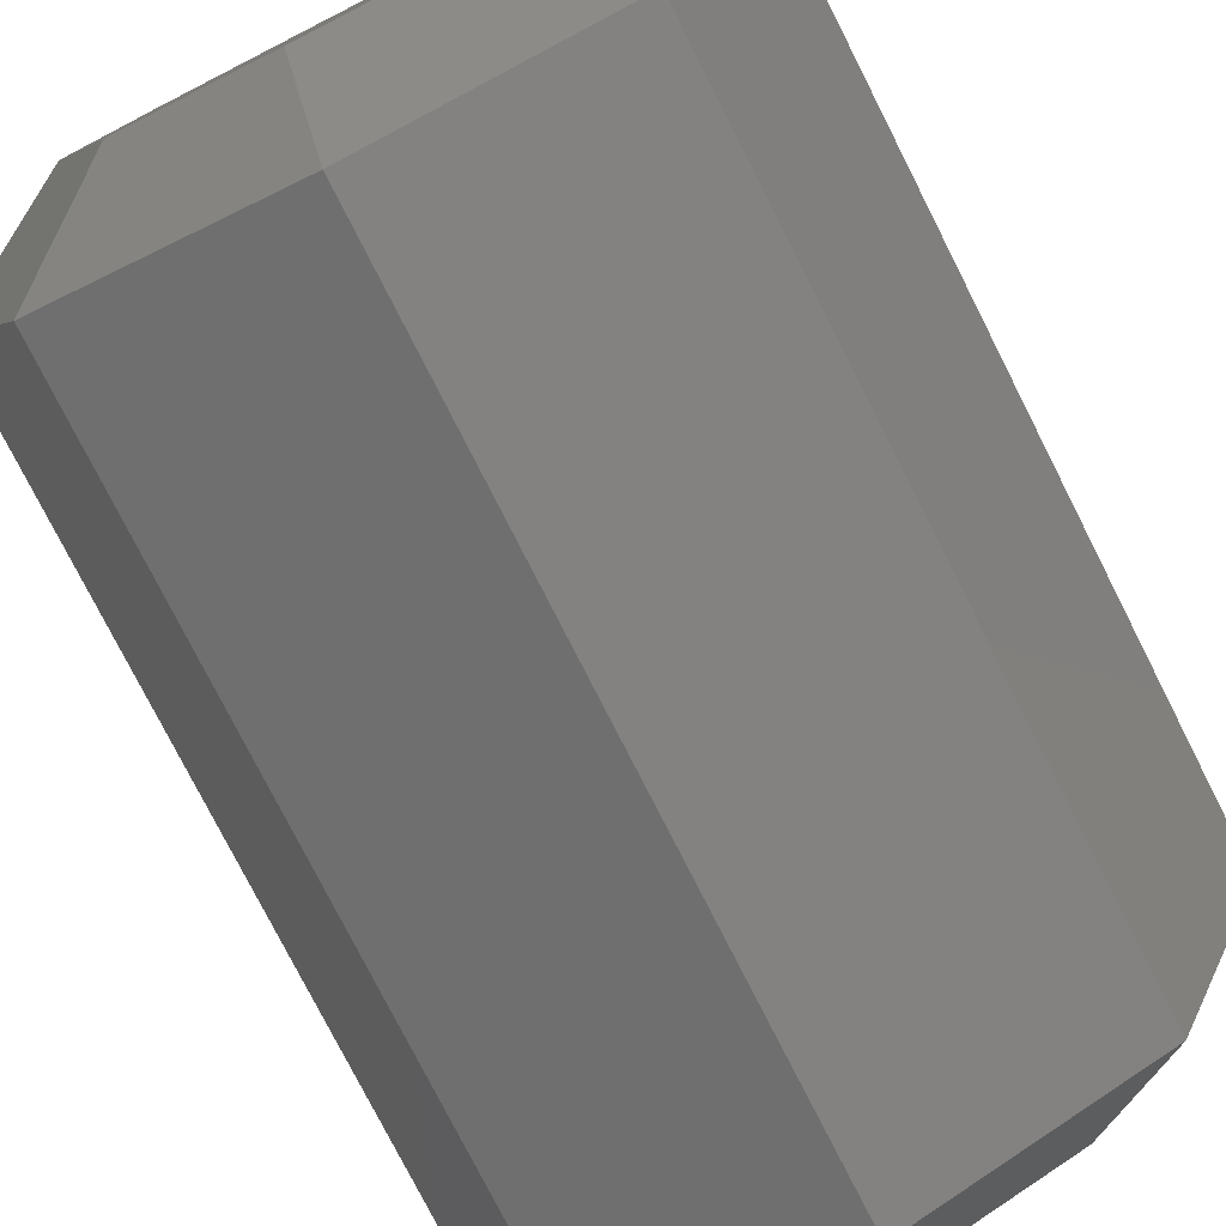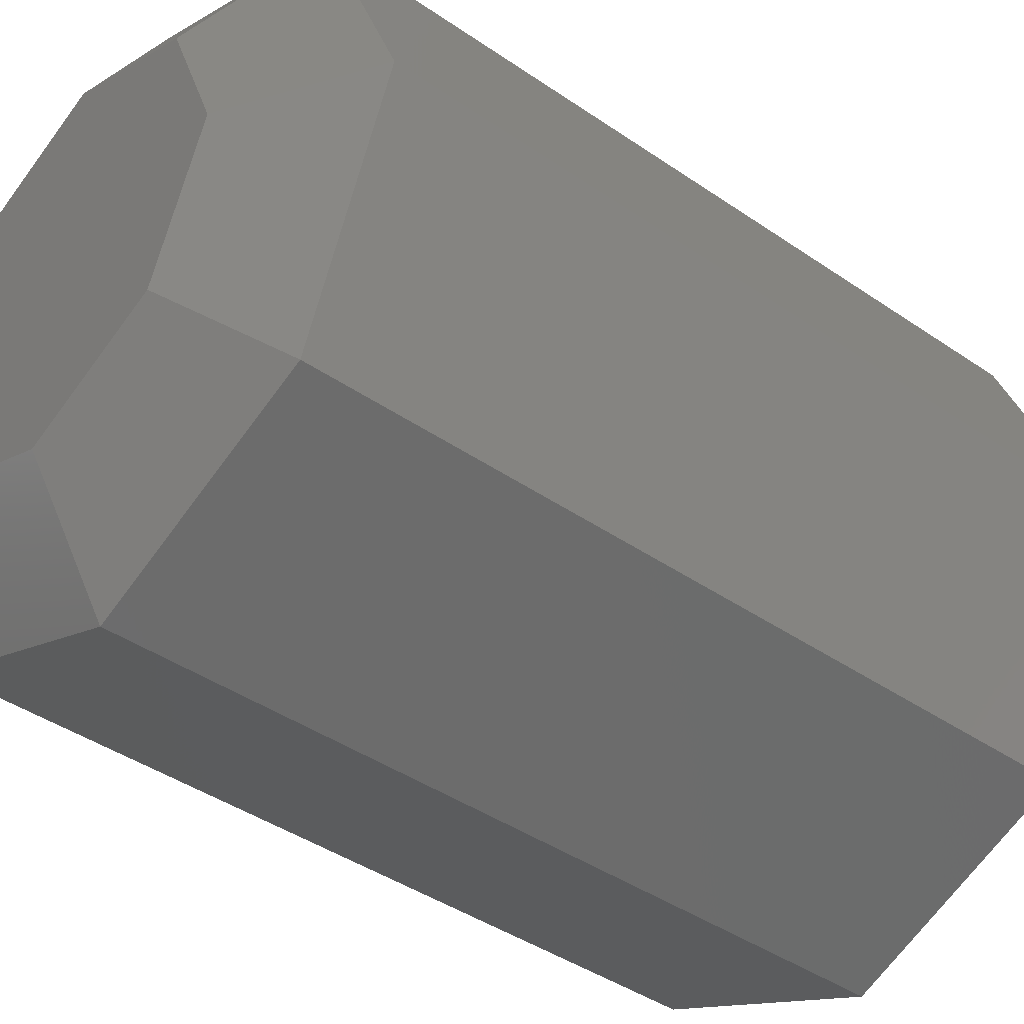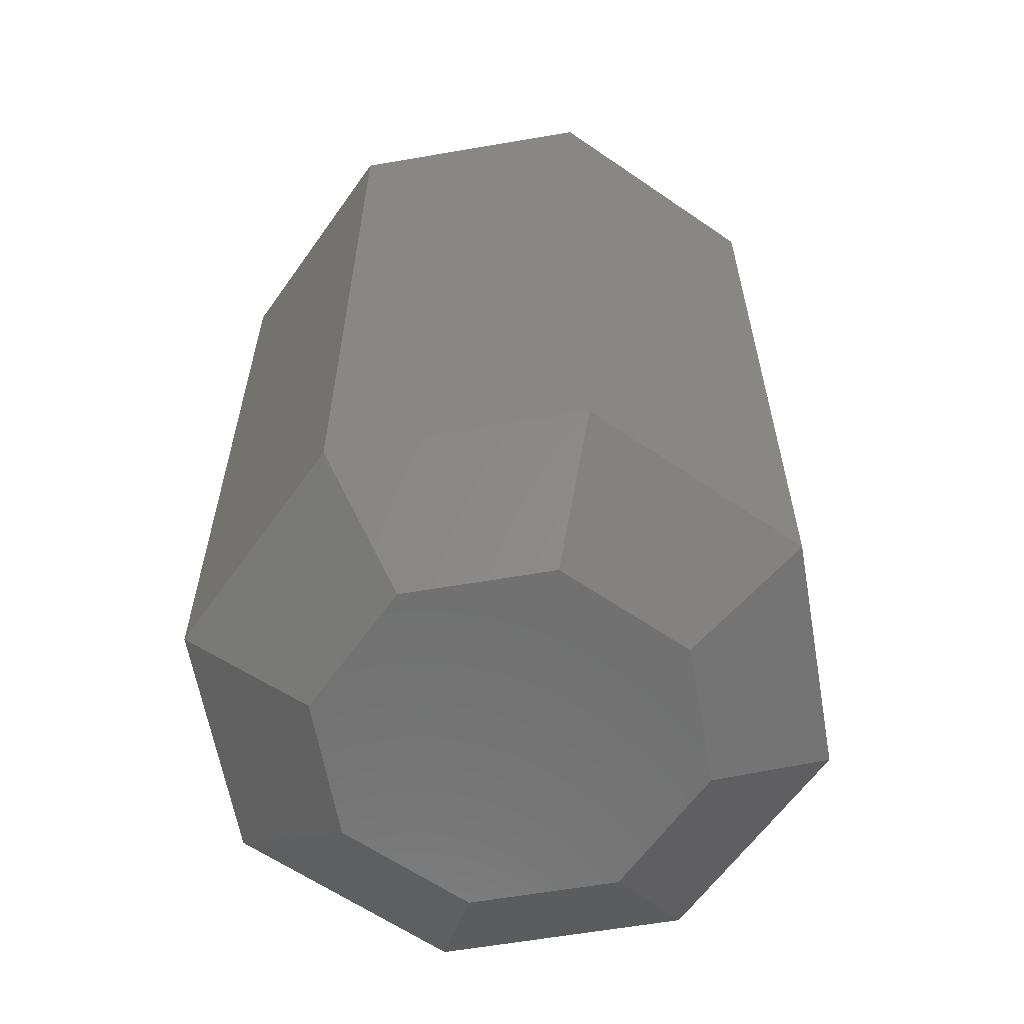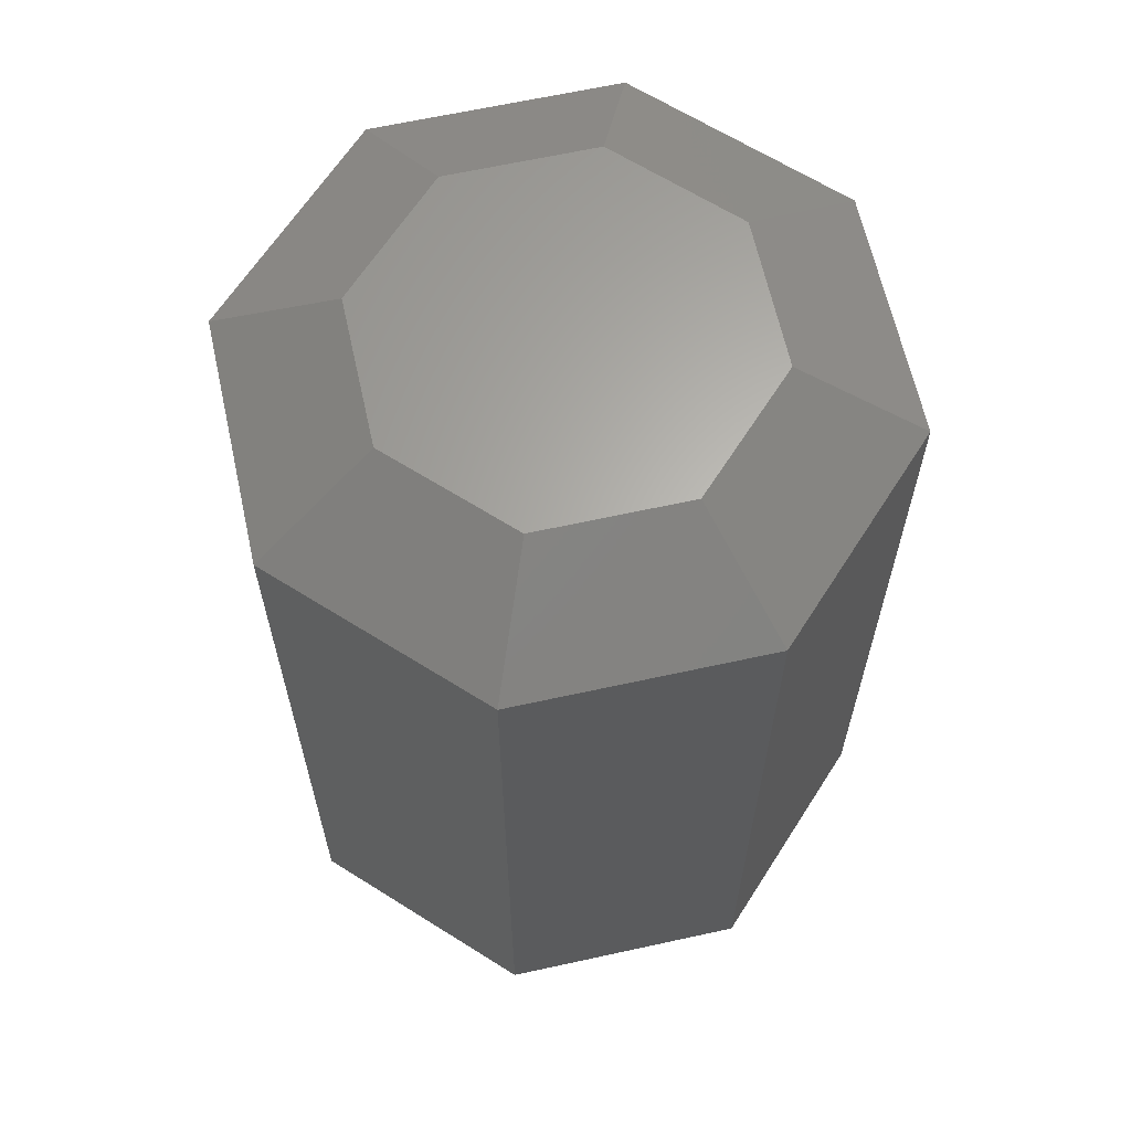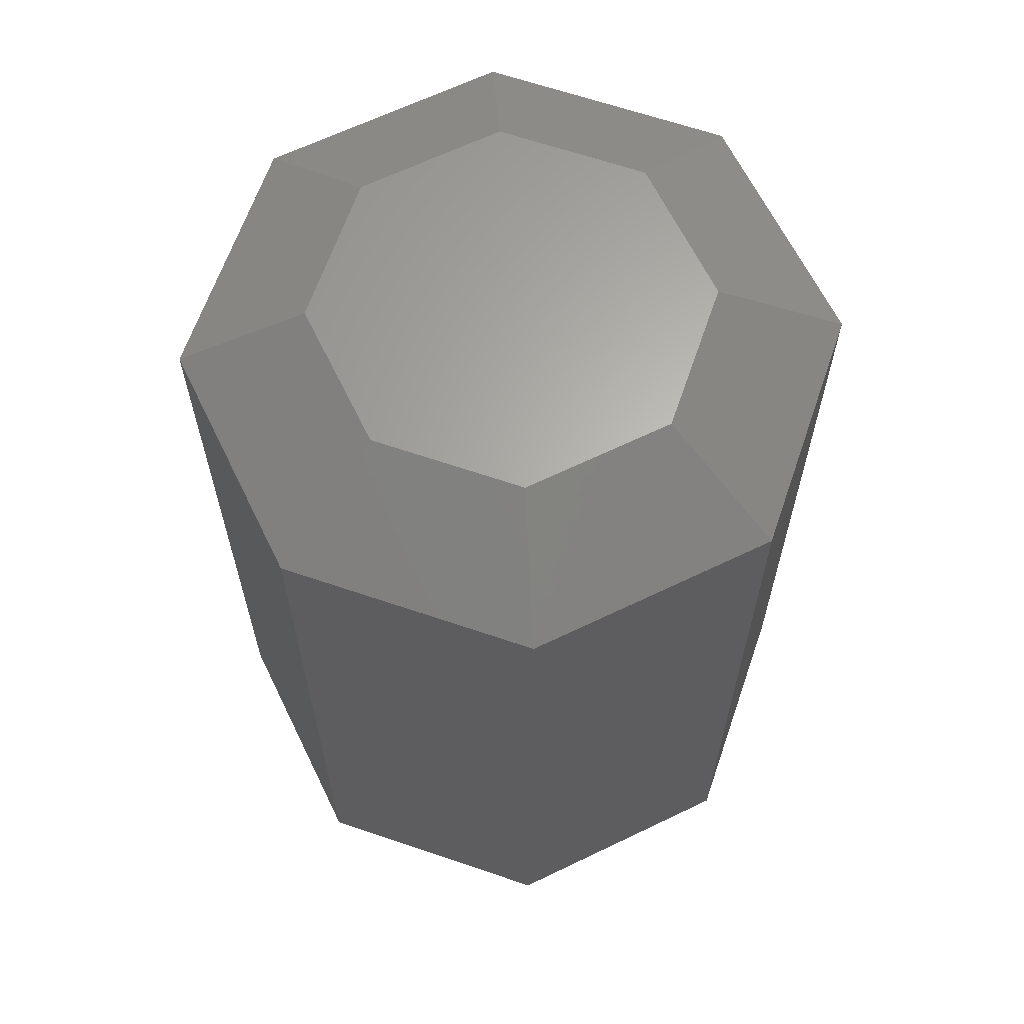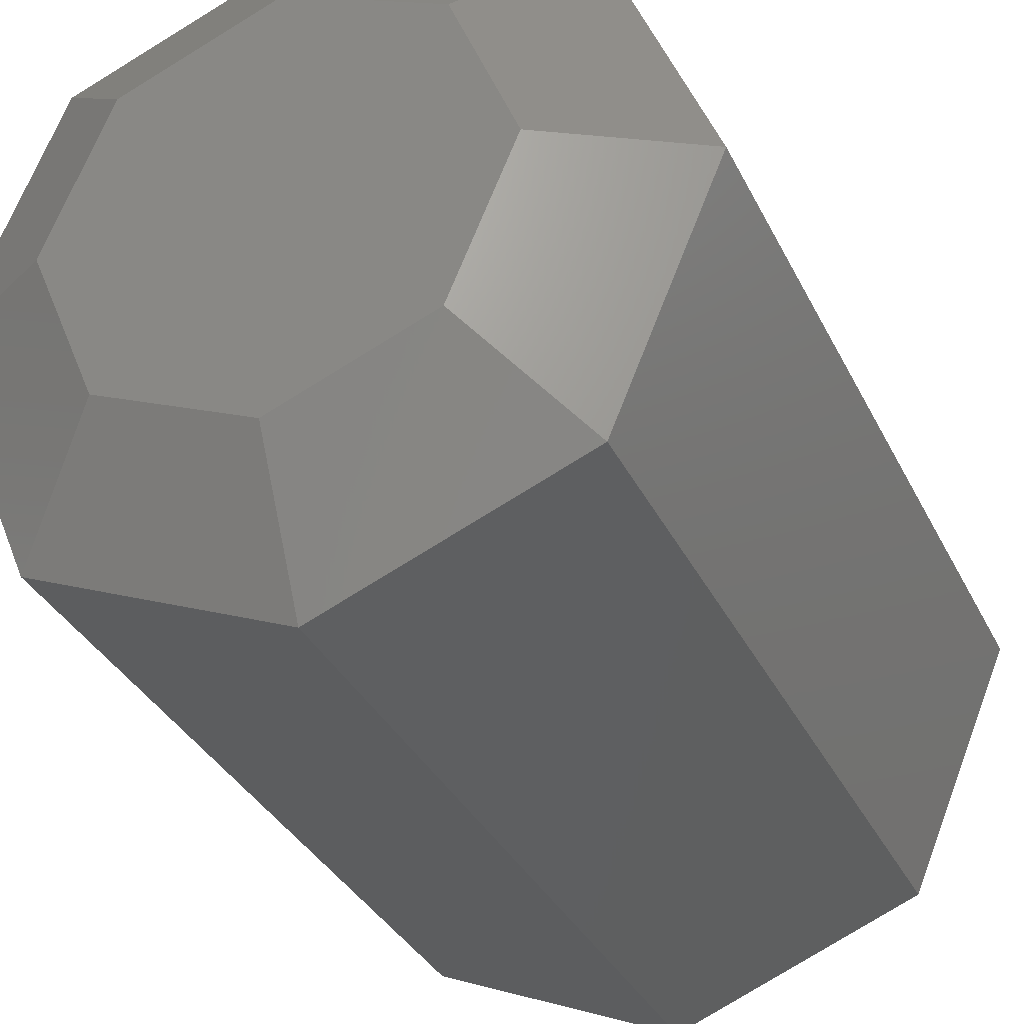
<metadata>
{"format":"stl","ext":"stl","renderer":"f3d","projection":"perspective","resolution":1024,"background":"white","views":[{"elev":-77.7,"azim":26.9,"up":"+Y"},{"elev":-41.1,"azim":-130.1,"up":"+Y"},{"elev":-61.2,"azim":167.4,"up":"+Z"},{"elev":64.1,"azim":100.0,"up":"+Z"},{"elev":64.3,"azim":176.5,"up":"+Z"},{"elev":-32.9,"azim":-157.5,"up":"+Y"}]}
</metadata>
<code>
# stl→obj: 32 verts, 60 faces
v -0.4066 0.4066 2.217
v -0.95 0 2
v -0.575 0 2.217
v -0.4066 -0.4066 2.217
v 0 -0.575 2.217
v 0 -0.95 2
v -0.6718 0.6718 -0.25
v -0.95 0 -0.25
v -0.6718 0.6718 2
v 0.6718 -0.6718 2
v 0.4066 -0.4066 2.217
v -0.6718 -0.6718 2
v 0.6718 0.6718 -0.25
v 0 0.95 -0.25
v 0.6718 0.6718 2
v -0.4066 0.4066 -0.4665
v 0.6718 -0.6718 -0.25
v 0.95 0 2
v 0 0.95 2
v 0 0.575 2.217
v 0 -0.575 -0.4665
v 0.575 0 -0.4665
v 0.4066 -0.4066 -0.4665
v 0.95 0 -0.25
v 0.4066 0.4066 -0.4665
v 0.4066 0.4066 2.217
v 0.575 0 2.217
v -0.6718 -0.6718 -0.25
v -0.575 0 -0.4665
v -0.4066 -0.4066 -0.4665
v 0 -0.95 -0.25
v 0 0.575 -0.4665
f 1 2 3
f 2 4 3
f 5 4 6
f 7 8 9
f 10 11 6
f 12 4 2
f 13 14 15
f 14 16 7
f 10 17 18
f 18 11 10
f 19 14 9
f 1 20 19
f 19 9 1
f 21 22 23
f 7 16 8
f 6 11 5
f 6 4 12
f 24 25 13
f 18 26 27
f 13 15 24
f 5 20 4
f 27 11 18
f 15 14 19
f 26 15 19
f 13 25 14
f 1 9 2
f 26 20 27
f 11 20 5
f 12 28 6
f 9 8 2
f 27 20 11
f 19 20 26
f 18 15 26
f 24 15 18
f 3 20 1
f 4 20 3
f 29 30 8
f 9 14 7
f 6 28 31
f 24 22 25
f 18 17 24
f 30 21 31
f 6 17 10
f 31 17 6
f 2 28 12
f 8 28 2
f 23 22 24
f 8 16 29
f 28 30 31
f 8 30 28
f 16 22 29
f 25 32 14
f 17 23 24
f 31 23 17
f 25 22 32
f 14 32 16
f 32 22 16
f 31 21 23
f 30 22 21
f 29 22 30

</code>
